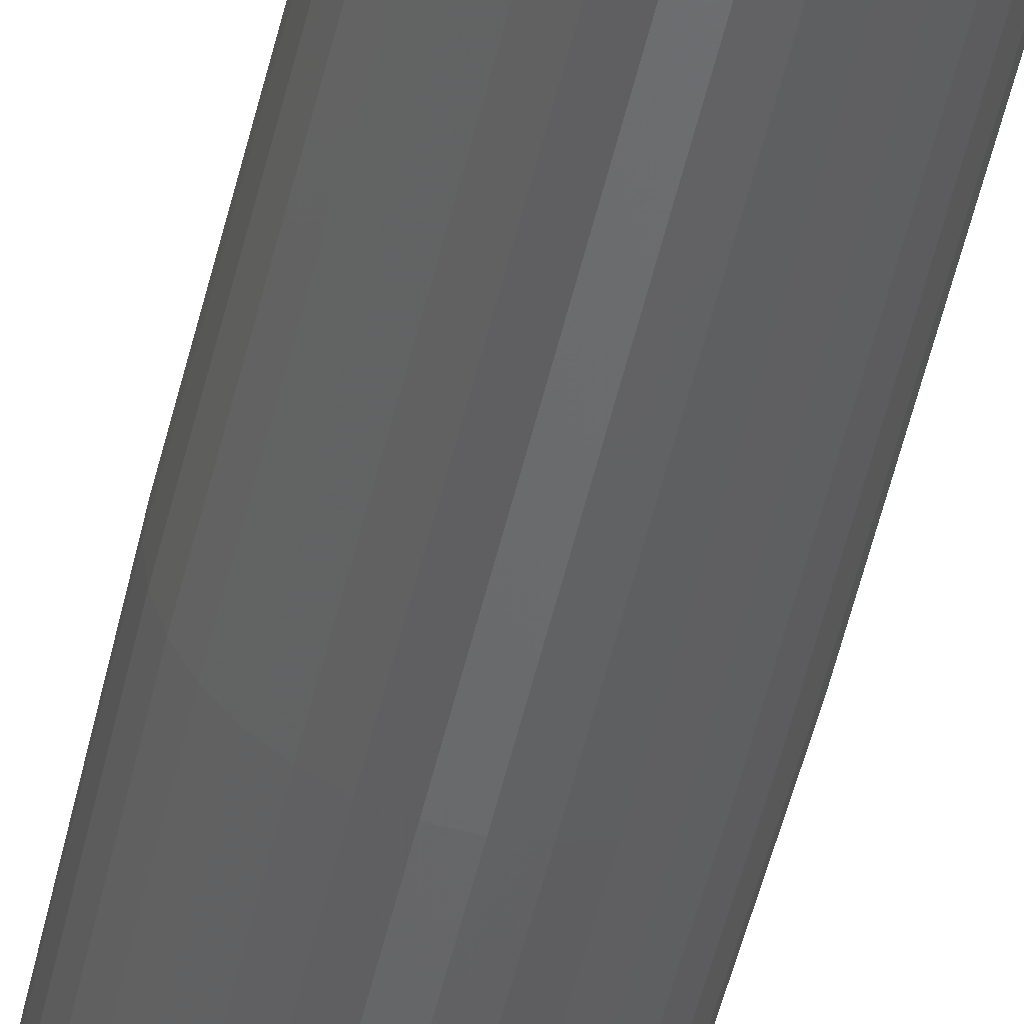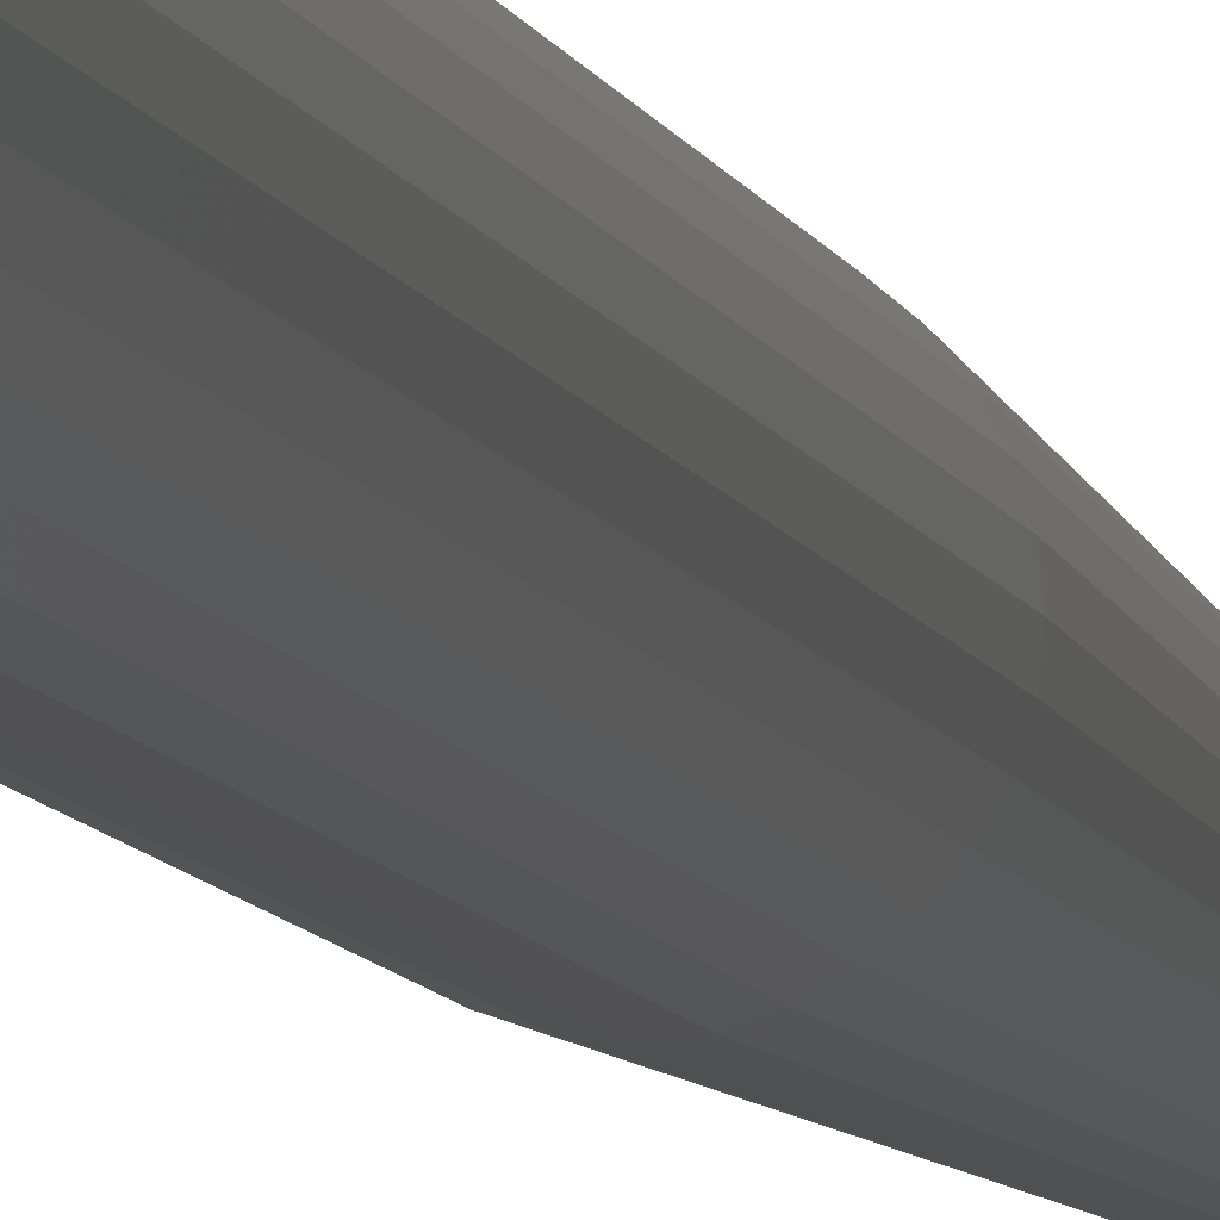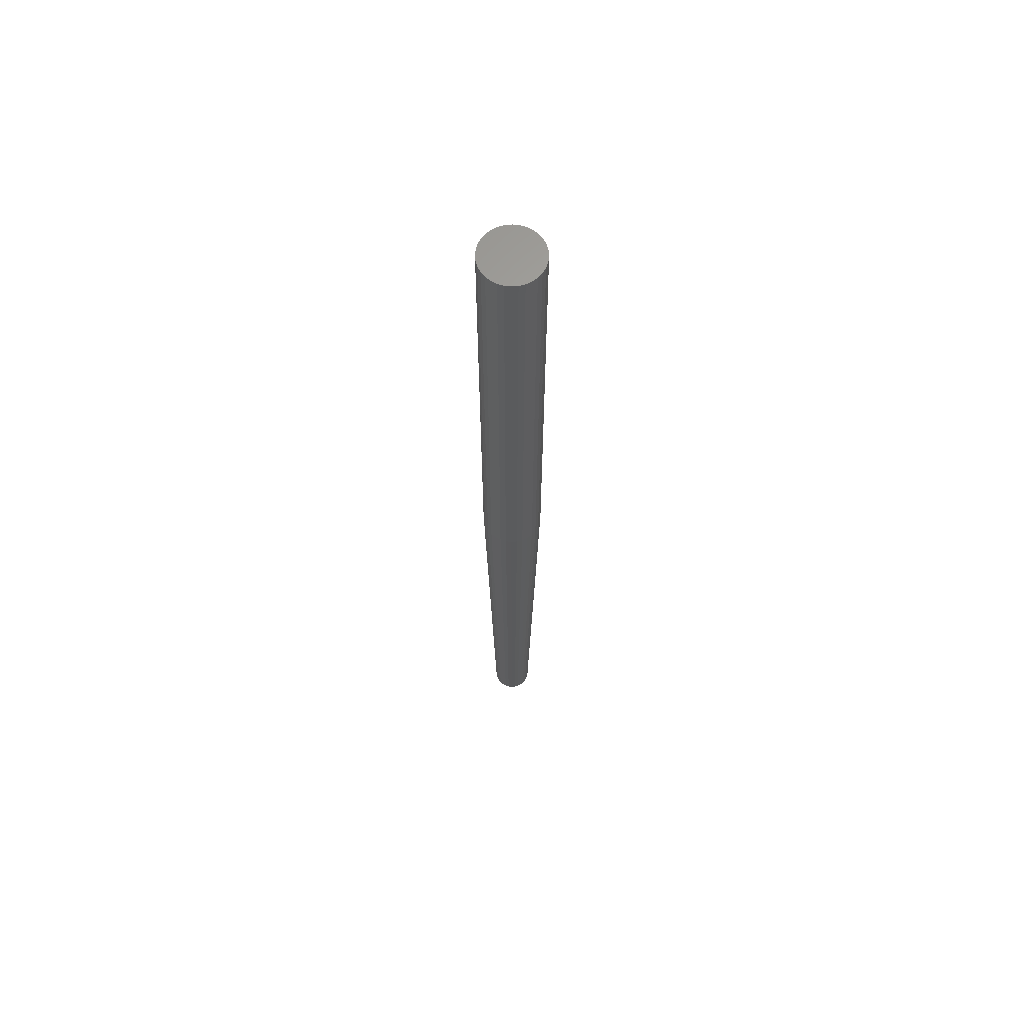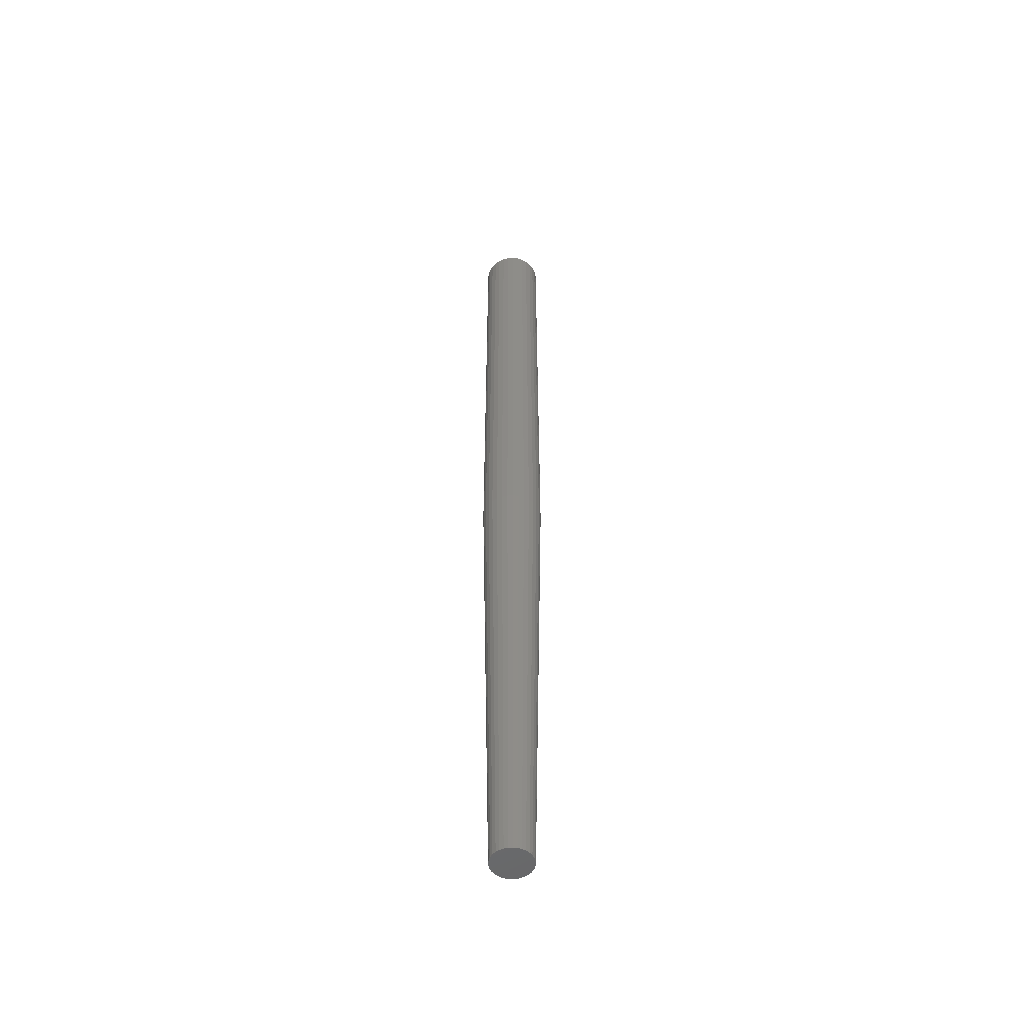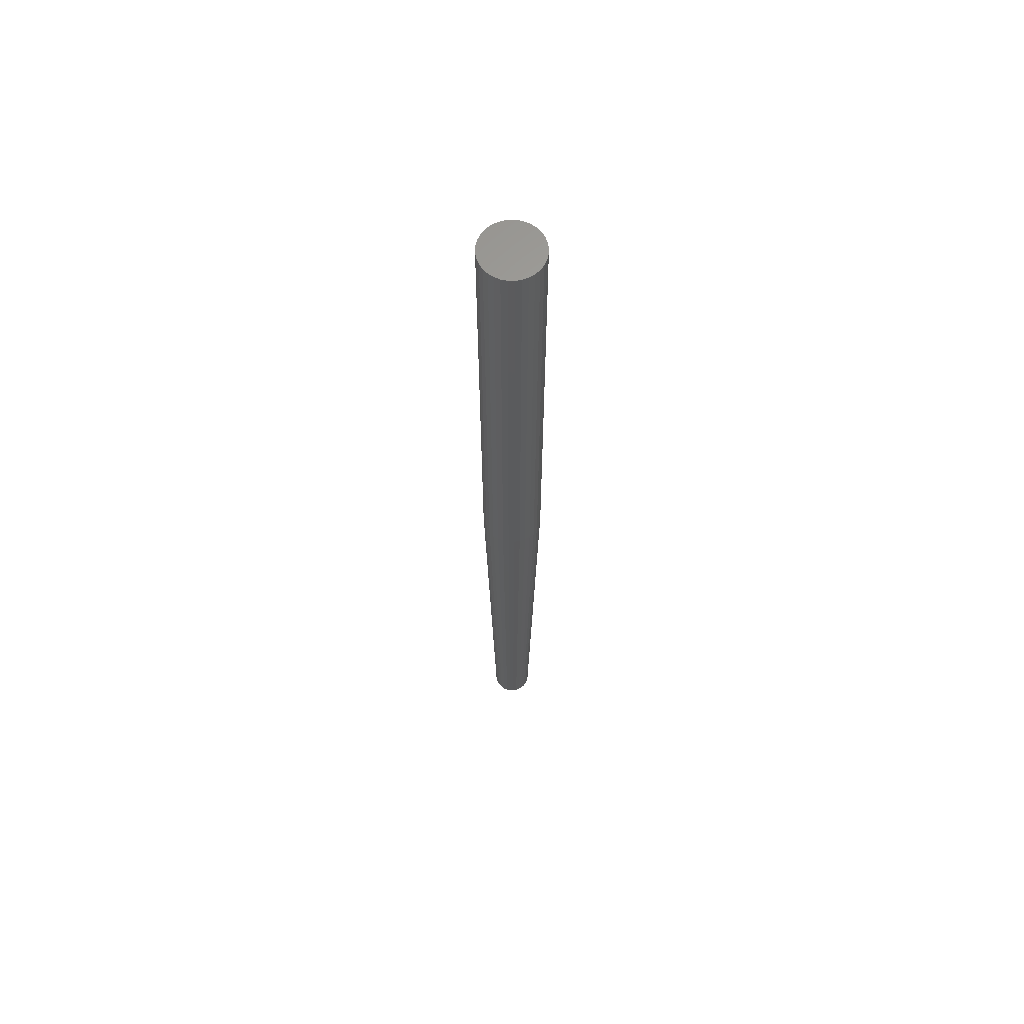
<metadata>
{"format":"stl","ext":"stl","renderer":"f3d","projection":"perspective","resolution":1024,"background":"white","views":[{"elev":-47.9,"azim":-12.2,"up":"+Y"},{"elev":-5.0,"azim":8.2,"up":"+Y"},{"elev":64.1,"azim":158.7,"up":"+Z"},{"elev":-51.6,"azim":54.2,"up":"+Z"},{"elev":63.5,"azim":141.9,"up":"+Z"}]}
</metadata>
<code>
# stl→obj: 96 verts, 188 faces
v 0.01147 0.01122 0
v -0.01098 0.01122 0
v 0.009065 0.0132 0
v -0.01295 0.008818 0
v 0.01344 0.008818 0
v -0.01442 0.006074 0
v 0.01491 0.006074 0
v 0.01344 -0.008818 0
v -0.01295 -0.008818 0
v 0.01491 -0.006074 0
v -0.01098 -0.01122 0
v 0.01147 -0.01122 0
v -0.008571 -0.0132 0
v 0.009065 -0.0132 0
v -0.005827 -0.01466 0
v -0.00285 -0.01557 0
v 0.006321 -0.01466 0
v 0.0002467 -0.01587 0
v 0.003343 -0.01557 0
v -0.008571 0.0132 0
v -0.005827 0.01466 0
v -0.00285 0.01557 0
v 0.0002467 0.01587 0
v 0.003343 0.01557 0
v 0.006321 0.01466 0
v -0.01442 -0.006074 0
v -0.01532 -0.003096 0
v 0.01581 -0.003096 0
v -0.01562 2.772e-08 0
v 0.01612 -6.646e-18 0
v -0.01532 0.003096 0
v 0.01581 0.003096 0
v 0.02393 -5.801e-18 0.3672
v 0.02393 0 0.75
v 0.02348 -0.004621 0.3672
v 0.02348 -0.004621 0.75
v 0.02213 -0.009064 0.3672
v 0.02213 -0.009064 0.75
v 0.01994 -0.01316 0.3672
v 0.01994 -0.01316 0.75
v 0.01699 -0.01675 0.3672
v 0.01699 -0.01675 0.75
v 0.0134 -0.01969 0.3672
v 0.0134 -0.01969 0.75
v 0.00931 -0.02188 0.3672
v 0.00931 -0.02188 0.75
v 0.004867 -0.02323 0.3672
v 0.004867 -0.02323 0.75
v 0.0002467 -0.02368 0.3672
v 0.0002467 -0.02368 0.75
v -0.004374 -0.02323 0.3672
v -0.004374 -0.02323 0.75
v -0.008817 -0.02188 0.3672
v -0.008817 -0.02188 0.75
v -0.01291 -0.01969 0.3672
v -0.01291 -0.01969 0.75
v -0.0165 -0.01675 0.3672
v -0.0165 -0.01675 0.75
v -0.01945 -0.01316 0.3672
v -0.01945 -0.01316 0.75
v -0.02163 -0.009064 0.3672
v -0.02163 -0.009064 0.75
v -0.02298 -0.004621 0.3672
v -0.02298 -0.004621 0.75
v -0.02344 2.9e-18 0.3672
v -0.02344 2.9e-18 0.75
v -0.02298 0.004621 0.3672
v -0.02298 0.004621 0.75
v -0.02163 0.009064 0.3672
v -0.02163 0.009064 0.75
v -0.01945 0.01316 0.3672
v -0.01945 0.01316 0.75
v -0.0165 0.01675 0.3672
v -0.0165 0.01675 0.75
v -0.01291 0.01969 0.3672
v -0.01291 0.01969 0.75
v -0.008817 0.02188 0.3672
v -0.008817 0.02188 0.75
v -0.004374 0.02323 0.3672
v -0.004374 0.02323 0.75
v 0.0002467 0.02368 0.3672
v 0.0002467 0.02368 0.75
v 0.004867 0.02323 0.3672
v 0.004867 0.02323 0.75
v 0.00931 0.02188 0.3672
v 0.00931 0.02188 0.75
v 0.0134 0.01969 0.3672
v 0.0134 0.01969 0.75
v 0.01699 0.01675 0.3672
v 0.01699 0.01675 0.75
v 0.01994 0.01316 0.3672
v 0.01994 0.01316 0.75
v 0.02213 0.009064 0.3672
v 0.02213 0.009064 0.75
v 0.02348 0.004621 0.3672
v 0.02348 0.004621 0.75
f 1 2 3
f 4 2 1
f 5 4 1
f 6 4 5
f 7 6 5
f 8 9 10
f 11 9 8
f 12 11 8
f 13 11 12
f 14 13 12
f 14 15 13
f 16 15 14
f 17 16 14
f 17 18 16
f 19 18 17
f 20 21 22
f 20 22 23
f 20 23 24
f 20 24 25
f 20 25 3
f 20 3 2
f 9 26 10
f 10 26 27
f 10 27 28
f 28 27 29
f 28 29 30
f 30 29 31
f 30 31 32
f 32 31 6
f 32 6 7
f 33 34 35
f 35 34 36
f 35 36 37
f 37 36 38
f 37 38 39
f 39 38 40
f 39 40 41
f 41 40 42
f 41 42 43
f 43 42 44
f 43 44 45
f 45 44 46
f 45 46 47
f 47 46 48
f 47 48 49
f 49 48 50
f 49 50 51
f 51 50 52
f 51 52 53
f 53 52 54
f 53 54 55
f 55 54 56
f 55 56 57
f 57 56 58
f 57 58 59
f 59 58 60
f 59 60 61
f 61 60 62
f 61 62 63
f 63 62 64
f 63 64 65
f 65 64 66
f 65 66 67
f 67 66 68
f 67 68 69
f 69 68 70
f 69 70 71
f 71 70 72
f 71 72 73
f 73 72 74
f 73 74 75
f 75 74 76
f 75 76 77
f 77 76 78
f 77 78 79
f 79 78 80
f 79 80 81
f 81 80 82
f 81 82 83
f 83 82 84
f 83 84 85
f 85 84 86
f 85 86 87
f 87 86 88
f 87 88 89
f 89 88 90
f 89 90 91
f 91 90 92
f 91 92 93
f 93 92 94
f 93 94 95
f 95 94 96
f 95 96 33
f 33 96 34
f 33 30 95
f 95 30 32
f 95 32 93
f 93 32 7
f 93 7 91
f 91 7 5
f 91 5 89
f 89 5 1
f 89 1 87
f 87 1 3
f 87 3 85
f 85 3 25
f 85 25 83
f 83 25 24
f 83 24 81
f 81 24 23
f 81 23 79
f 79 23 22
f 79 22 77
f 77 22 21
f 77 21 75
f 75 21 20
f 75 20 73
f 73 20 2
f 73 2 71
f 71 2 4
f 71 4 69
f 69 4 6
f 69 6 67
f 67 6 31
f 67 31 65
f 65 31 29
f 65 29 63
f 63 29 27
f 63 27 61
f 61 27 26
f 61 26 59
f 59 26 9
f 59 9 57
f 57 9 11
f 57 11 55
f 55 11 13
f 55 13 53
f 53 13 15
f 53 15 51
f 51 15 16
f 51 16 49
f 49 16 18
f 49 18 47
f 47 18 19
f 47 19 45
f 45 19 17
f 45 17 43
f 43 17 14
f 43 14 41
f 41 14 12
f 41 12 39
f 39 12 8
f 39 8 37
f 37 8 10
f 37 10 35
f 35 10 28
f 35 28 33
f 33 28 30
f 82 80 78
f 84 82 78
f 84 78 86
f 86 78 76
f 86 76 88
f 88 76 74
f 88 74 90
f 90 74 72
f 90 72 92
f 92 72 70
f 92 70 94
f 94 70 68
f 94 68 96
f 36 62 38
f 38 62 60
f 38 60 40
f 40 60 58
f 40 58 42
f 42 58 56
f 42 56 44
f 44 56 54
f 44 54 46
f 46 54 52
f 46 52 50
f 46 50 48
f 96 68 34
f 34 68 66
f 34 66 36
f 36 66 64
f 36 64 62

</code>
